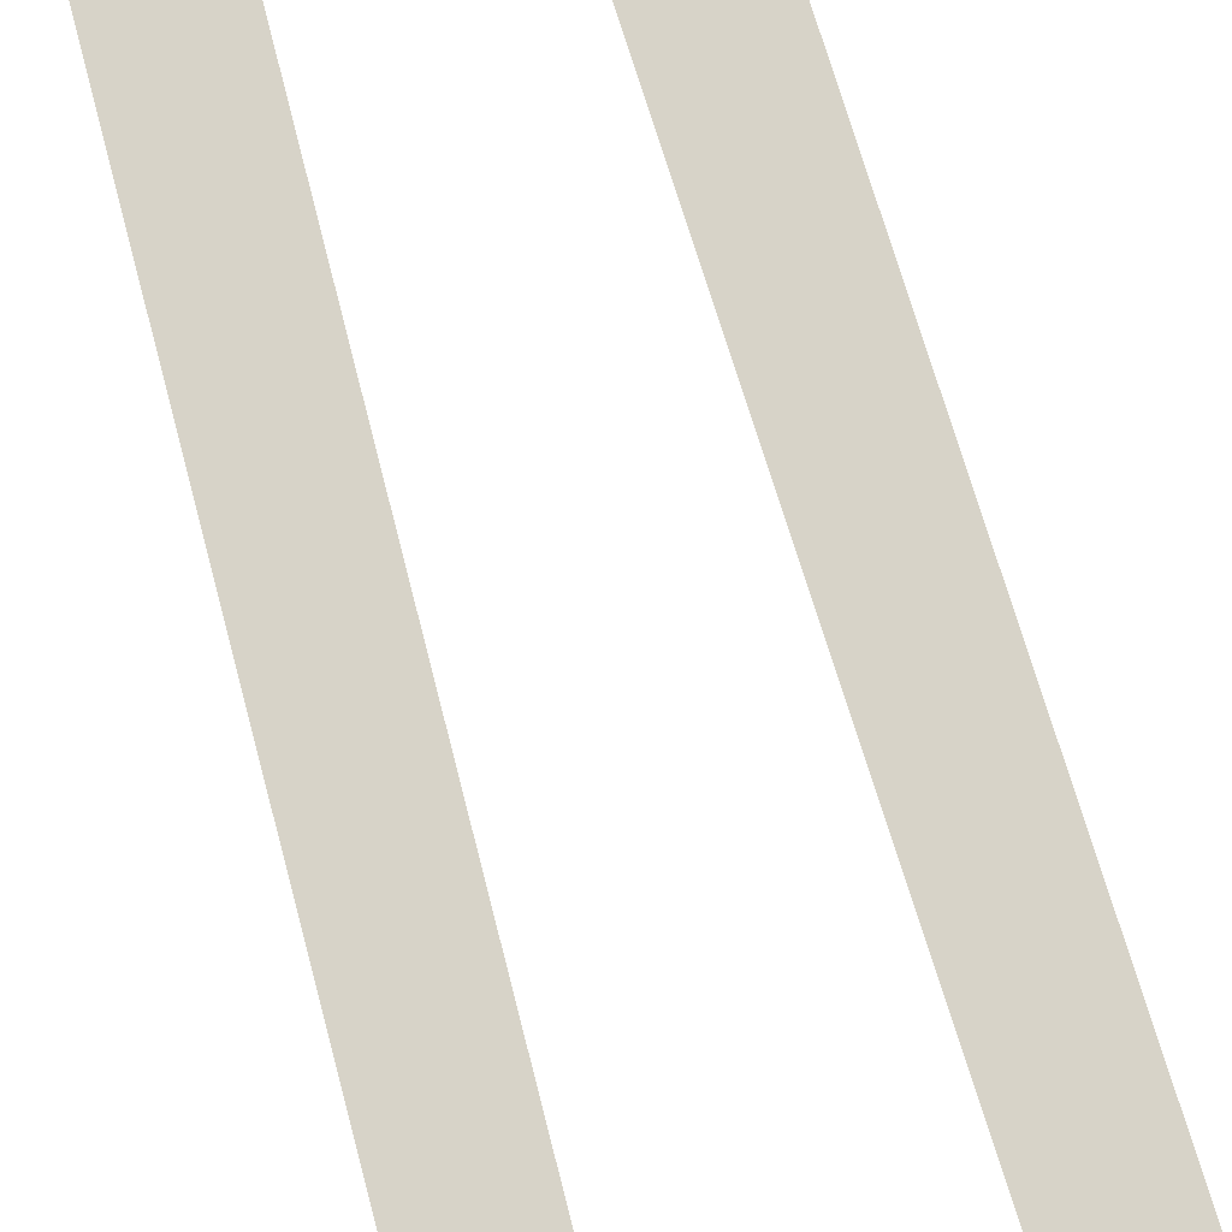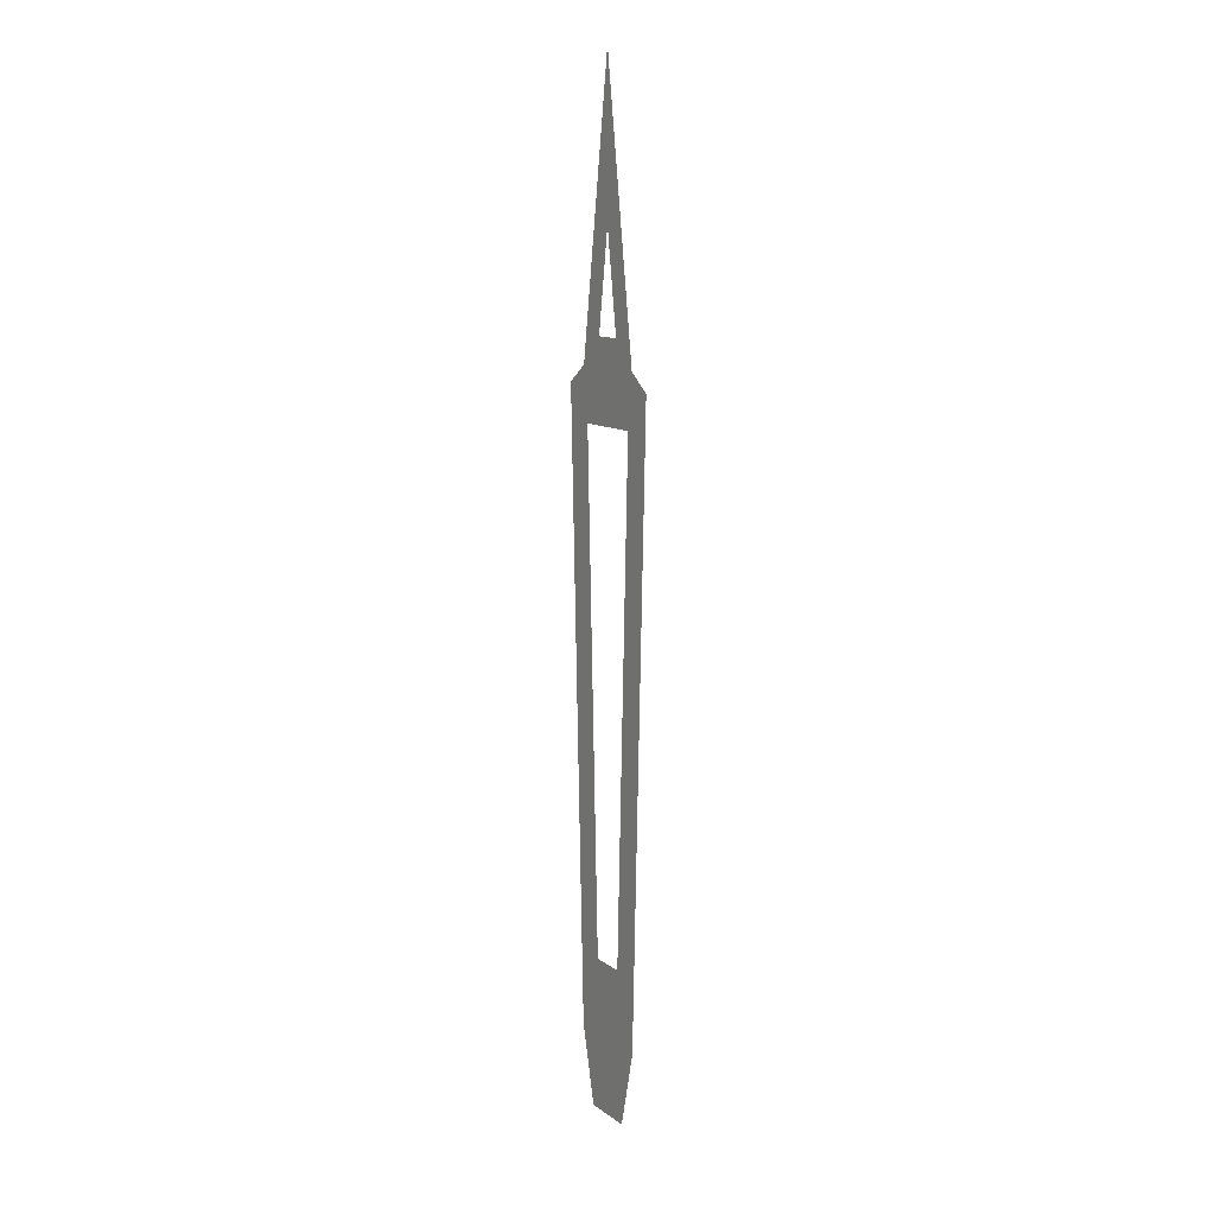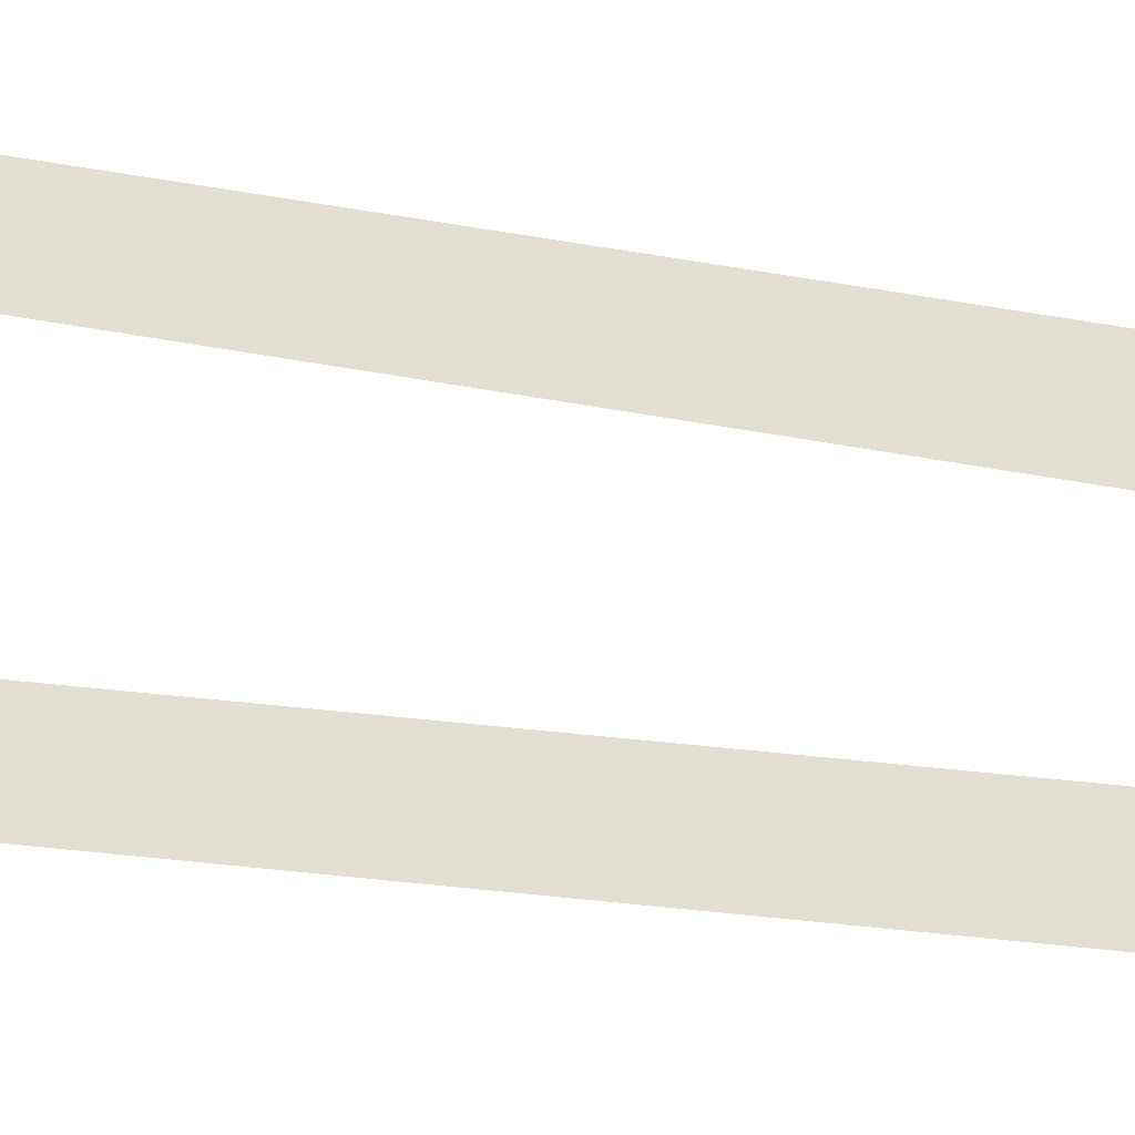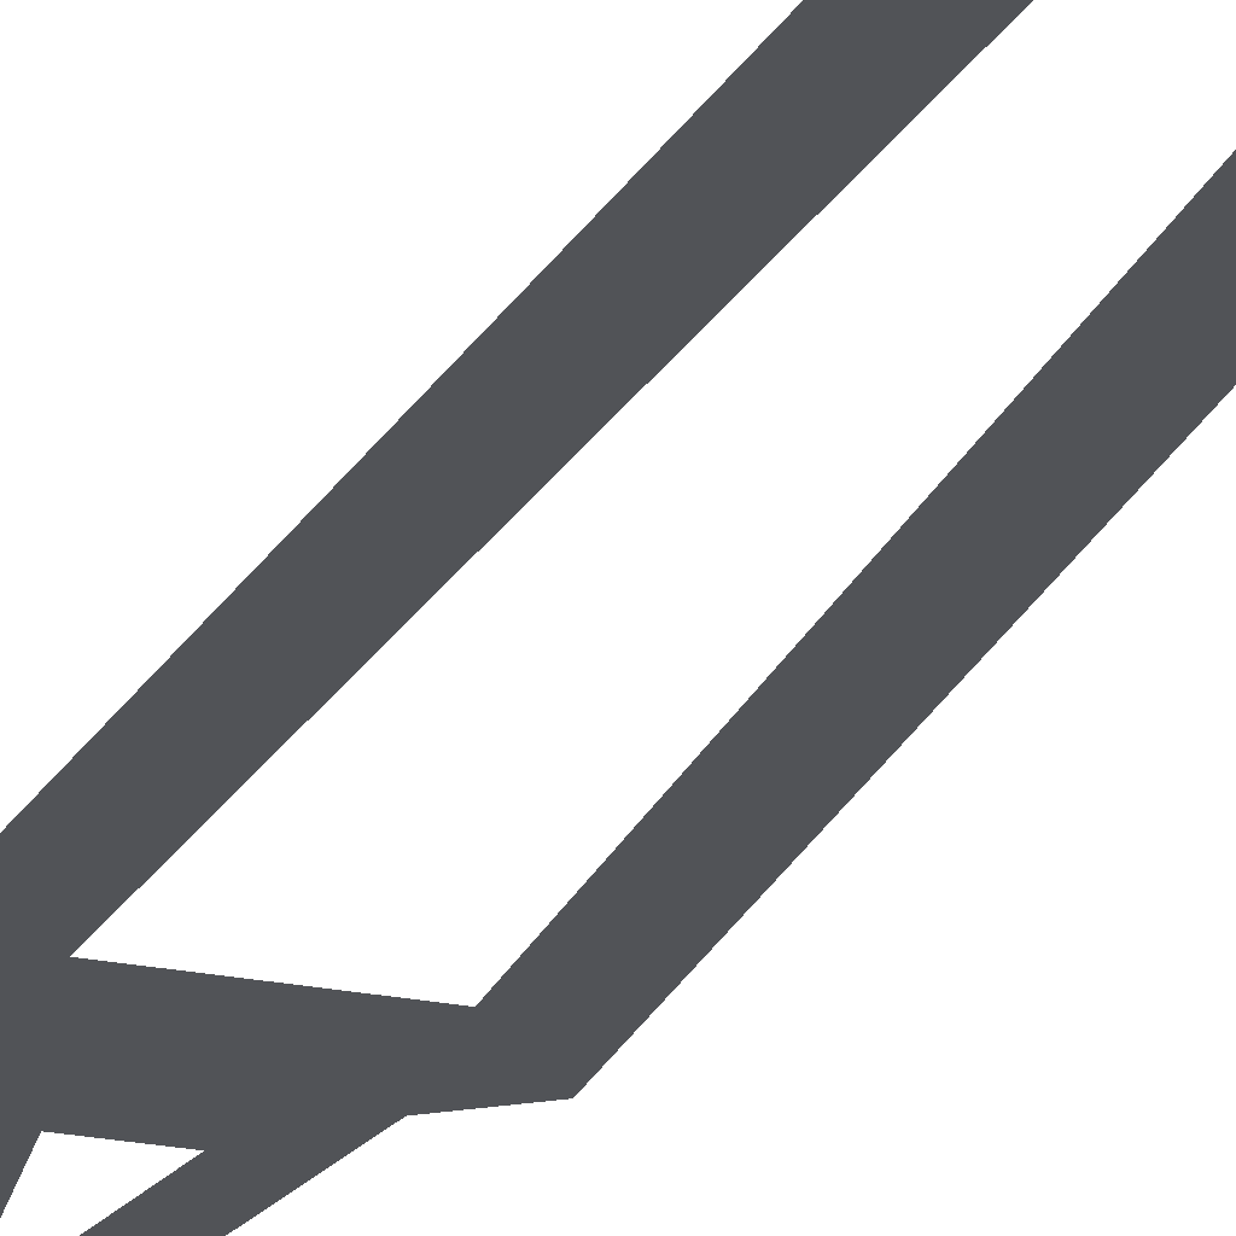
<metadata>
{"format":"obj","ext":"obj","renderer":"f3d","projection":"perspective","resolution":1024,"background":"white","views":[{"elev":76.7,"azim":164.1,"up":"+Z"},{"elev":11.8,"azim":-121.9,"up":"+Y"},{"elev":67.8,"azim":-82.3,"up":"+Z"},{"elev":-22.1,"azim":-19.6,"up":"+Z"}]}
</metadata>
<code>
v -0.6227 -0.2263 1.271
v 0.6227 -0.2263 1.271
v -0.9016 8.57 1.271
v 0.9016 8.57 1.271
v -0.2473 0.8367 1.271
v 0.2473 0.8367 1.271
v 0.486 8.065 1.271
v -0.486 8.065 1.271
v -0.3626 -1.324 1.271
v 0.3626 -1.324 1.271
v -0.5729 8.813 1.271
v 0.5729 8.813 1.271
v 0 12.77 1.271
v -0.2015 9.202 1.271
v 0.2015 9.202 1.271
v 0 10.59 1.271
f 1 2 6 5
f 2 4 7 6
f 4 3 8 7
f 3 1 5 8
f 2 1 9 10
f 3 4 12 11
f 11 12 15 14
f 12 13 16 15
f 13 11 14 16

</code>
